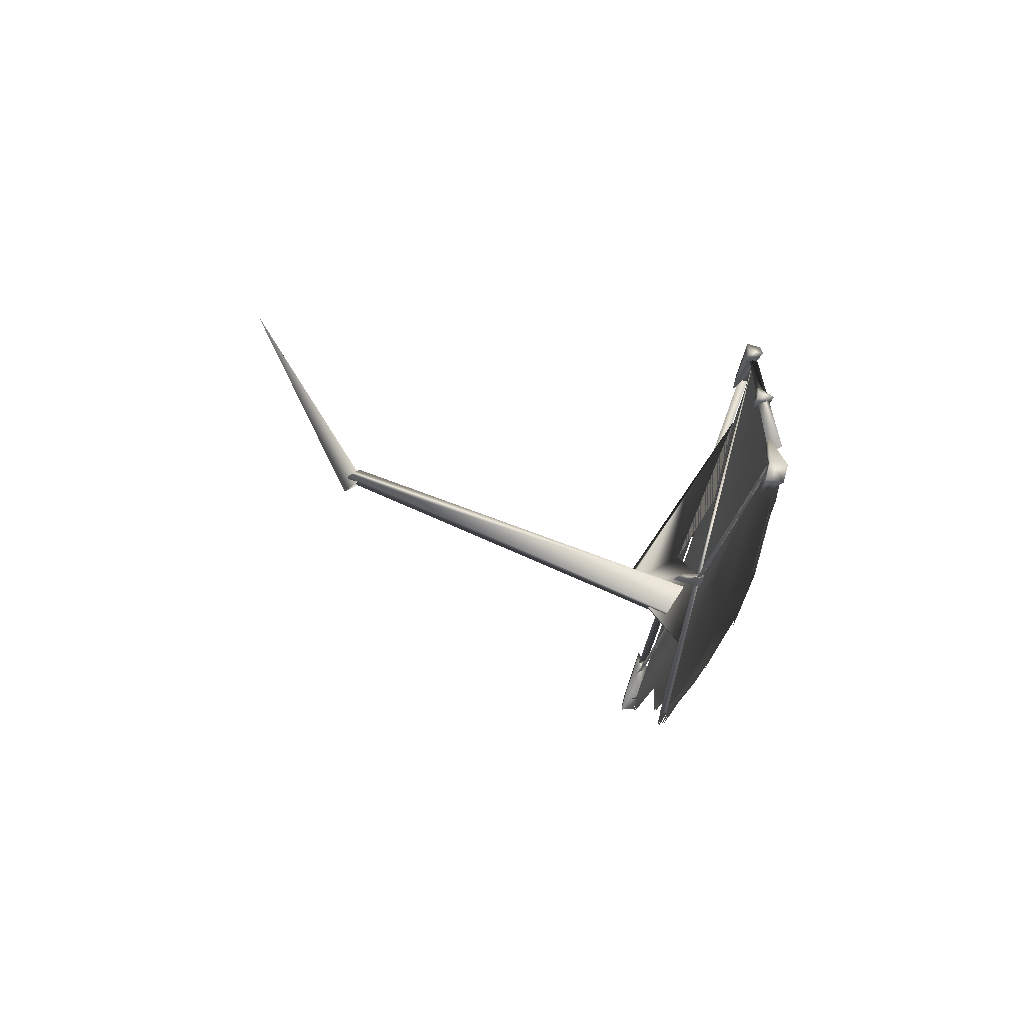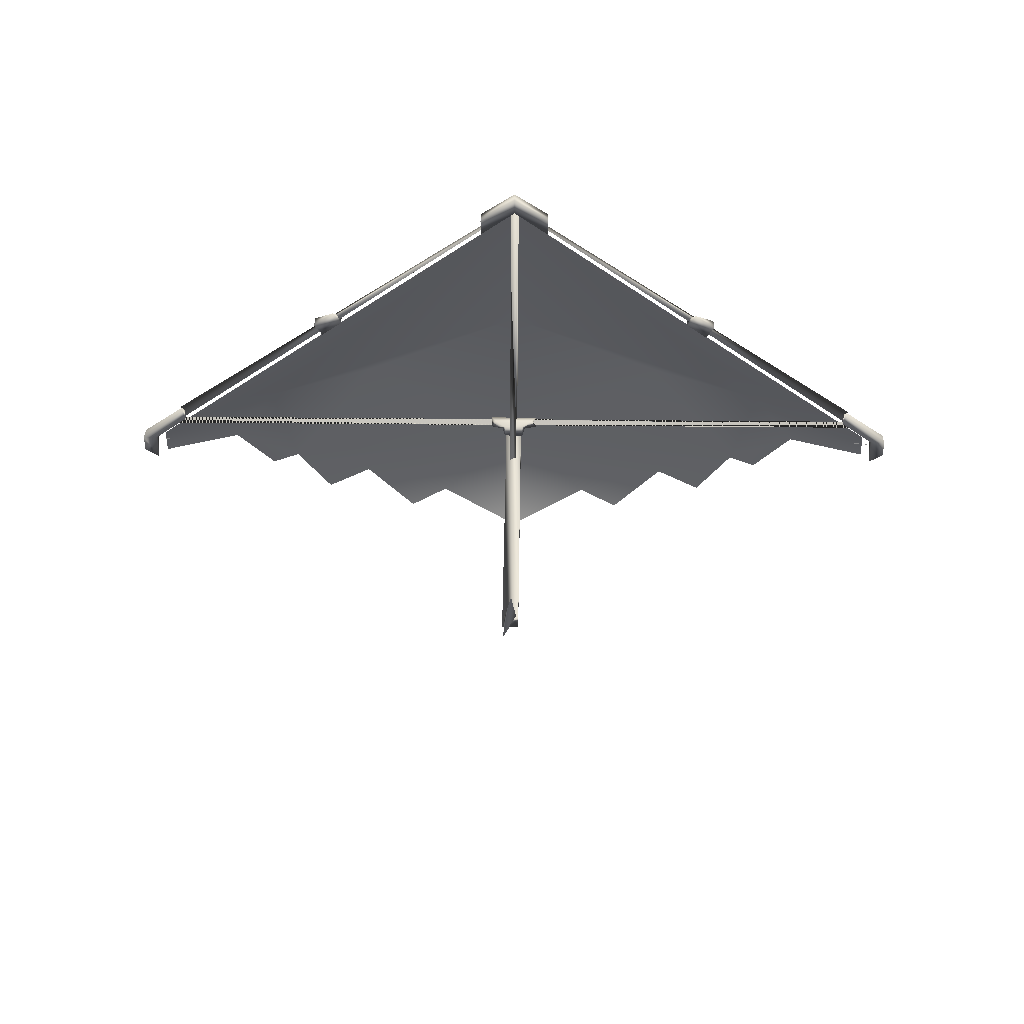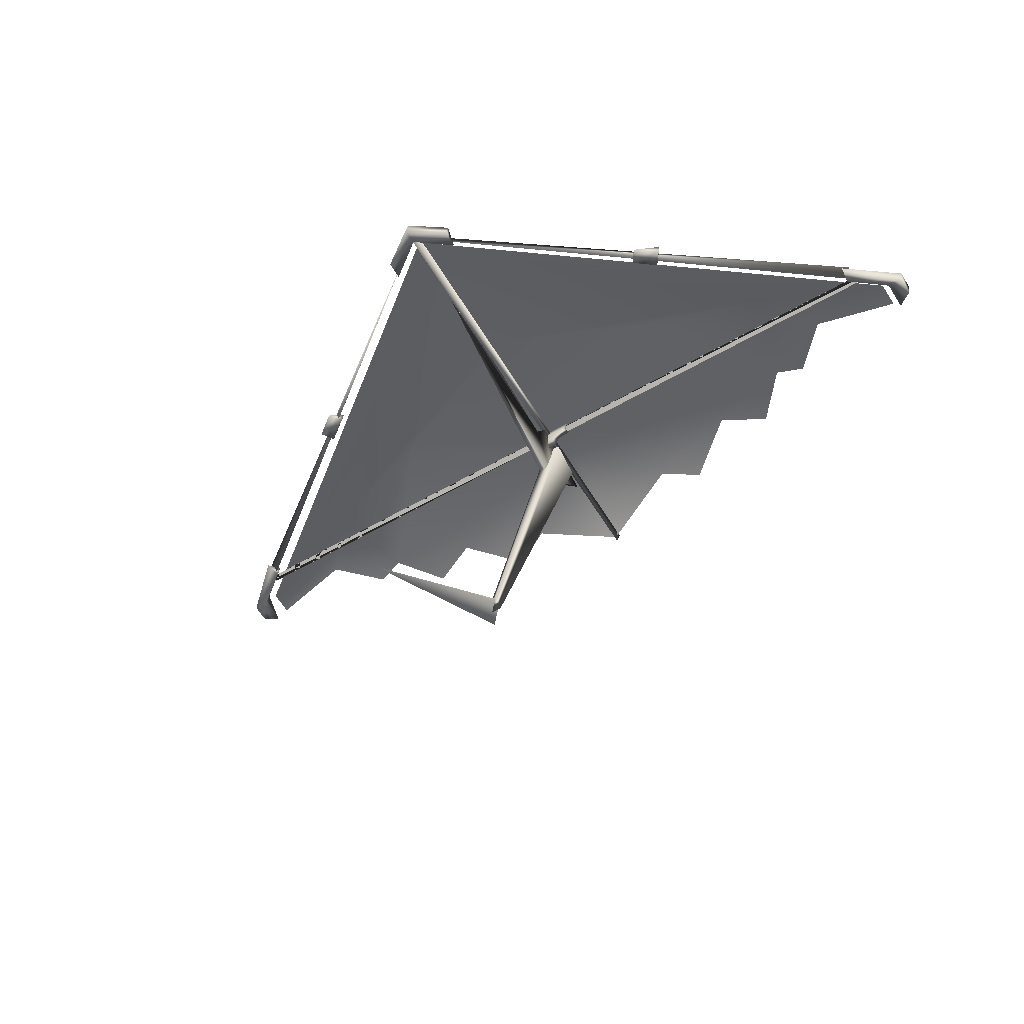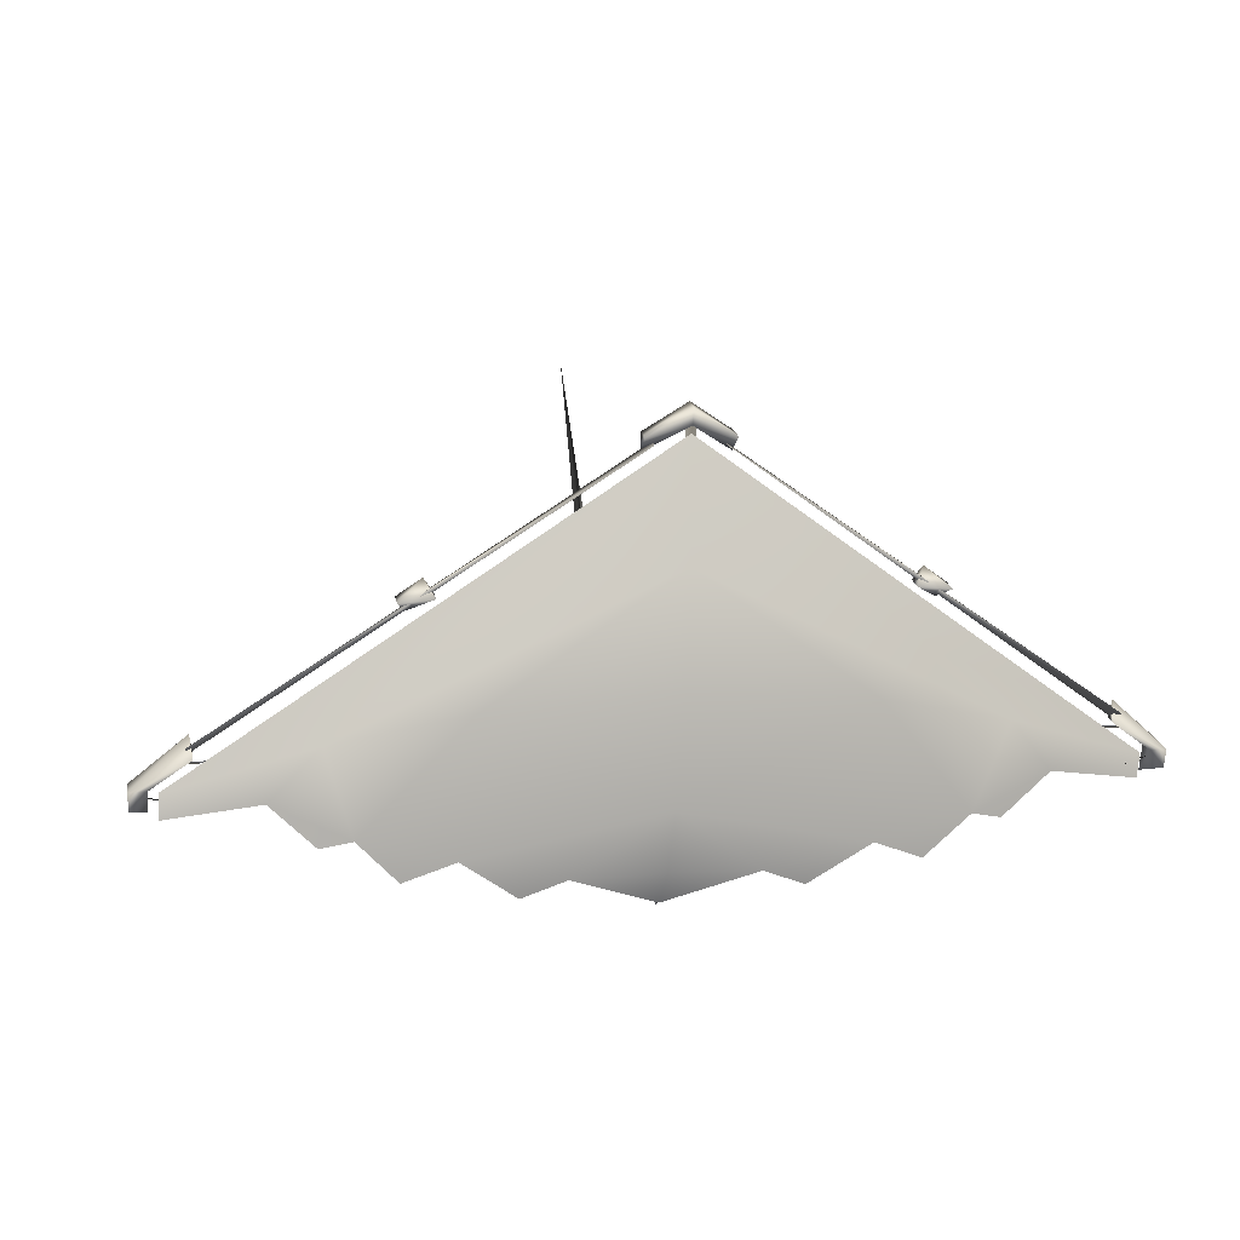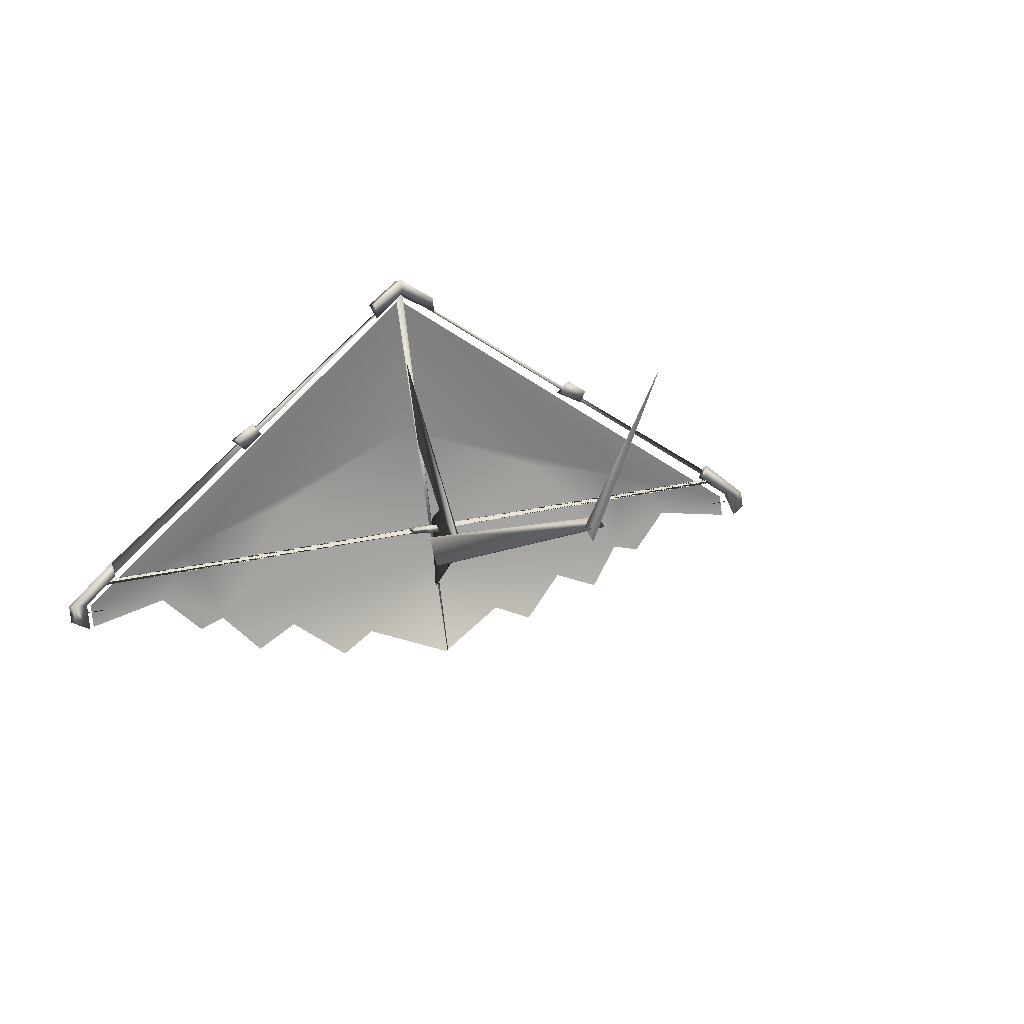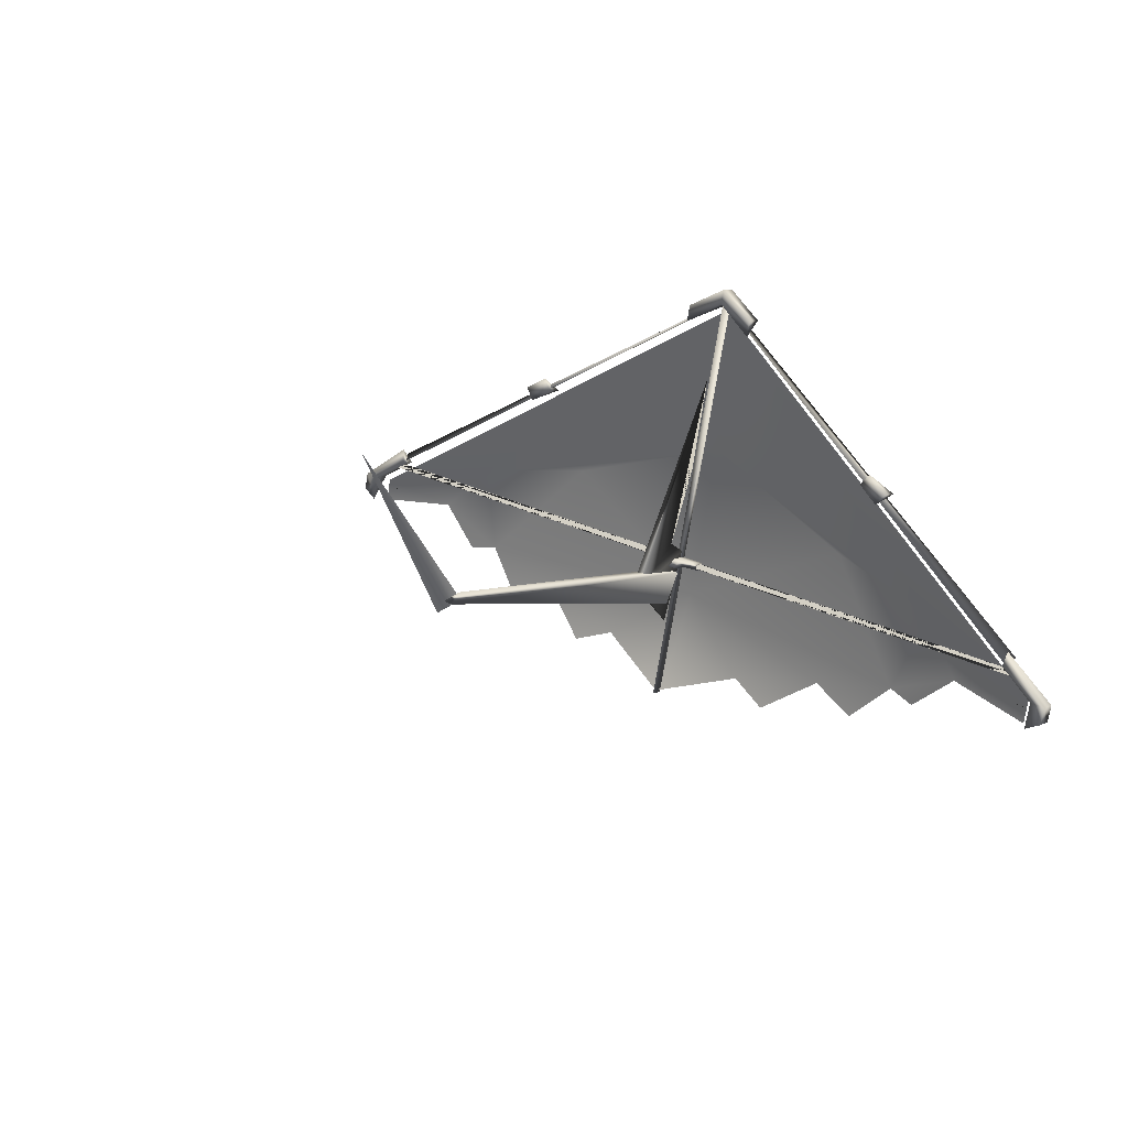
<metadata>
{"format":"obj","ext":"obj","renderer":"f3d","projection":"perspective","resolution":1024,"background":"white","views":[{"elev":-18.6,"azim":84.7,"up":"+Z"},{"elev":50.5,"azim":0.6,"up":"+Z"},{"elev":-48.6,"azim":33.8,"up":"+Y"},{"elev":8.0,"azim":168.3,"up":"+Z"},{"elev":17.7,"azim":-28.9,"up":"+Z"},{"elev":27.0,"azim":37.9,"up":"+Z"}]}
</metadata>
<code>
g Wing_WarioKite_LOD1
v -0.5133 1.635 -0.7559
v -0.8047 1.508 -1.09
v 1.073e-06 1.562 -1.038
v -0.885 1.572 -0.834
v 1.073e-06 1.713 -0.4007
v -0.5437 1.495 -1.158
v -0.2564 1.46 -1.227
v -0.3789 1.426 -1.278
v -0.6874 1.463 -1.213
v -1.02 1.508 -0.9859
v -1.279 1.487 -0.953
v 1.073e-06 1.719 -0.07805
v -1.279 1.469 -1.023
v -0.8929 1.487 -1.109
v 0.885 1.572 -0.834
v 0.5133 1.635 -0.7559
v 0.8047 1.508 -1.09
v 0.5437 1.495 -1.158
v 0.2564 1.46 -1.227
v 1.279 1.487 -0.953
v 0.3789 1.426 -1.278
v 0.6874 1.463 -1.213
v 1.02 1.508 -0.9859
v 1.279 1.469 -1.023
v 0.8929 1.487 -1.109
v 1.073e-06 1.472 -1.218
v 1.073e-06 1.37 -1.322
v 1.073e-06 1.676 -0.7148
v 1.073e-06 1.556 -1.036
v -0.8047 1.502 -1.088
v -0.5133 1.63 -0.7545
v -0.885 1.566 -0.8325
v 1.073e-06 1.689 -0.5563
v -0.5437 1.49 -1.156
v -0.2564 1.455 -1.225
v -0.3789 1.421 -1.277
v -0.6874 1.457 -1.212
v -1.02 1.503 -0.9845
v -1.279 1.481 -0.9515
v 1.073e-06 1.713 -0.0766
v -1.279 1.464 -1.022
v -0.8929 1.482 -1.108
v 0.885 1.566 -0.8325
v 0.5133 1.63 -0.7545
v 0.8047 1.502 -1.088
v 1.279 1.481 -0.9515
v 1.02 1.503 -0.9845
v 1.279 1.464 -1.022
v 0.8929 1.482 -1.108
v 0.5437 1.49 -1.156
v 0.2564 1.455 -1.225
v 0.3789 1.421 -1.277
v 0.6874 1.457 -1.212
v 1.073e-06 1.466 -1.216
v 1.073e-06 1.365 -1.321
v 0.08069 1.493 -0.8931
v -0.08069 1.493 -0.8931
v 0.08069 1.468 -0.8864
v -0.08069 1.468 -0.8864
v 0.04011 1.455 -0.8828
v -0.04011 1.455 -0.8828
v 0.03112 1.41 -0.8708
v -0.03112 1.41 -0.8708
v 0.08069 1.499 -0.8722
v -0.08069 1.499 -0.8722
v 0.08069 1.493 -0.8931
v -0.08069 1.493 -0.8931
v -0.08069 1.468 -0.8864
v -0.06126 1.472 -0.8651
v -0.03112 1.44 -0.8565
v -0.04011 1.455 -0.8828
v -0.03112 1.41 -0.8708
v 0.00822 1.424 -0.7939
v -0.01178 1.634 -0.2893
v -0.01178 1.255 -0.8578
v -0.01178 1.256 -0.8882
v 0.00822 1.485 -0.8445
v -0.01178 1.421 -1.084
v 0.01178 1.256 -0.8882
v -0.01178 1.634 -0.2893
v 0.00822 1.424 -0.7939
v 0.00822 1.485 -0.8445
v -0.01178 1.421 -1.084
v 0.00822 1.424 -0.7939
v -0.008221 1.556 -0.5797
v -0.01178 1.634 -0.2893
v -0.01178 1.634 -0.2893
v -0.008221 1.556 -0.5797
v 0.00822 1.424 -0.7939
v 1.194 1.51 -0.8682
v 1.305 1.489 -0.9453
v 1.352 1.489 -0.9453
v 1.201 1.476 -0.8082
v 1.352 1.443 -0.9328
v 1.194 1.463 -0.8556
v 1.194 1.463 -0.8556
v 1.305 1.443 -0.9328
v 1.305 1.421 -1.012
v 1.352 1.476 -0.9974
v 1.352 1.429 -0.9848
v 1.305 1.443 -0.9328
v 1.194 1.463 -0.8556
v 1.201 1.476 -0.8082
v 1.305 1.421 -1.012
v 1.352 1.429 -0.9848
v -1.194 1.51 -0.8682
v -1.352 1.489 -0.9453
v -1.305 1.489 -0.9453
v -1.201 1.476 -0.8082
v -1.352 1.443 -0.9328
v -1.194 1.463 -0.8556
v -1.305 1.443 -0.9328
v -1.305 1.421 -1.012
v -1.352 1.476 -0.9974
v -1.352 1.429 -0.9848
v -1.305 1.421 -1.012
v -1.305 1.443 -0.9328
v -1.194 1.463 -0.8556
v -1.201 1.476 -0.8082
v -1.352 1.429 -0.9848
v -1.194 1.463 -0.8556
v -0.03112 1.44 -0.8565
v 0.06126 1.472 -0.8651
v 0.03112 1.44 -0.8565
v -0.06126 1.472 -0.8651
v -0.08069 1.499 -0.8722
v 0.08069 1.499 -0.8722
v -0.03112 1.41 -0.8708
v 0.03112 1.41 -0.8708
v 1.073e-06 1.727 -0.05746
v -0.1154 1.66 -0.1226
v 1.073e-06 1.68 -0.04489
v 0.1154 1.66 -0.1226
v -0.1154 1.72 -0.085
v 0.1154 1.72 -0.085
v 1.073e-06 1.739 -0.01236
v 1.073e-06 1.693 0.0002053
v -0.1154 1.673 -0.07243
v 1.073e-06 1.68 -0.04489
v -0.1154 1.66 -0.1226
v 0.1154 1.673 -0.07243
v 0.1154 1.66 -0.1226
v 0.1154 1.673 -0.07243
v 0.02598 1.438 -0.9001
v 0.02598 1.381 -0.989
v 0.02529 0.3138 -0.5447
v 0.02529 0.3509 -0.521
v -0.02598 1.381 -0.989
v -0.02598 1.438 -0.9001
v -0.02529 0.3138 -0.5447
v 0.02529 0.3509 -0.521
v 0.02598 1.438 -0.9001
v -0.02598 1.381 -0.989
v -0.02529 0.3138 -0.5447
v 0.02529 0.3138 -0.5447
v 0.02529 0.3509 -0.521
v 0.02598 1.381 -0.989
v -0.02598 1.438 -0.9001
v 0.02598 1.438 -0.9001
v 0.6087 1.615 -0.4752
v 0.6758 1.556 -0.5087
v 0.703 1.613 -0.4842
v 0.6359 1.578 -0.4256
v 0.703 1.566 -0.4716
v 0.6087 1.569 -0.4626
v 0.6087 1.569 -0.4626
v 0.6087 1.569 -0.4626
v 0.703 1.566 -0.4716
v 0.6758 1.556 -0.5087
v 0.6359 1.578 -0.4256
v 0.703 1.613 -0.4842
v -0.6087 1.615 -0.4752
v -0.703 1.613 -0.4842
v -0.6758 1.556 -0.5087
v -0.6359 1.578 -0.4256
v -0.703 1.566 -0.4716
v -0.6087 1.569 -0.4626
v -0.6087 1.569 -0.4626
v -0.6087 1.569 -0.4626
v -0.6758 1.556 -0.5087
v -0.703 1.566 -0.4716
v -0.6359 1.578 -0.4256
v -0.703 1.613 -0.4842
v 0.06126 1.472 -0.8651
v 0.08069 1.499 -0.8722
v 0.08069 1.493 -0.8931
v 0.08069 1.468 -0.8864
v 0.04011 1.455 -0.8828
v 0.03112 1.44 -0.8565
v 0.03112 1.41 -0.8708
v -0.01178 1.634 -0.2893
v 0.01178 1.256 -0.8882
v -0.01178 1.255 -0.8578
v -0.01178 1.256 -0.8882
v -0.01178 1.421 -1.084
v -0.0217 0.3037 -0.5835
v 0.006357 -0.007784 0.03431
v 0.01879 0.3609 -0.5525
v -0.01879 0.3609 -0.5525
v 0.01879 0.3609 -0.5525
v 0.006357 -0.007784 0.03431
v 1.199 1.474 -0.8551
v 1.214 1.509 -0.8403
v 0.08933 1.706 -0.105
v 0.08933 1.677 -0.09725
v 1.199 1.474 -0.8551
v 0.08933 1.677 -0.09725
v -1.199 1.474 -0.8551
v -0.08933 1.706 -0.105
v -1.214 1.509 -0.8403
v -0.08933 1.677 -0.09725
v -1.199 1.474 -0.8551
v -0.08933 1.677 -0.09725
v -0.01408 1.714 -0.05089
v 1.073e-06 1.351 -1.326
v 0.01186 1.372 -1.326
v 0.01186 1.372 -1.326
v 0.01408 1.714 -0.05089
v -0.01408 1.714 -0.05089
v 0.01408 1.714 -0.05089
v -0.01408 1.714 -0.05089
v -0.1154 1.673 -0.07243
v -0.1154 1.66 -0.1226
v -0.1154 1.72 -0.085
v 1.238 1.492 -0.8741
v -1.238 1.472 -0.8838
v -1.238 1.492 -0.8741
v 1.238 1.472 -0.8838
v -1.238 1.492 -0.8741
v 1.238 1.492 -0.8741
v -1.314 1.461 -0.9659
v -1.239 1.475 -0.9725
v -1.236 1.487 -0.9808
v -1.239 1.475 -0.9725
v 1.314 1.461 -0.9659
v 1.239 1.475 -0.9725
v 1.236 1.487 -0.9808
v 1.314 1.461 -0.9659
v 1.239 1.475 -0.9725
g Wing_WarioKite_LOD1_0
f 3 2 1
f 4 1 2
f 5 1 4
f 3 6 2
f 7 6 3
f 7 8 6
f 9 2 6
f 10 4 2
f 10 11 4
f 4 11 12
f 12 5 4
f 10 13 11
f 2 14 10
f 5 12 15
f 16 5 15
f 17 3 16
f 15 17 16
f 18 3 17
f 18 19 3
f 20 15 12
f 19 18 21
f 18 17 22
f 15 23 17
f 23 15 20
f 23 20 24
f 23 25 17
f 19 27 26
f 26 27 7
f 7 3 26
f 19 26 3
f 3 28 16
f 5 16 28
f 28 3 1
f 1 5 28
f 31 30 29
f 31 32 30
f 31 33 32
f 29 33 31
f 29 30 34
f 34 35 29
f 36 35 34
f 30 37 34
f 32 38 30
f 39 38 32
f 39 32 40
f 33 40 32
f 41 38 39
f 42 30 38
f 40 33 43
f 33 44 43
f 33 29 44
f 45 44 29
f 45 43 44
f 43 46 40
f 47 43 45
f 43 47 46
f 46 47 48
f 49 47 45
f 45 29 50
f 51 50 29
f 50 51 52
f 45 50 53
f 54 51 29
f 55 51 54
f 55 54 35
f 29 35 54
f 58 57 56
f 59 57 58
f 60 59 58
f 61 59 60
f 62 61 60
f 63 61 62
f 66 65 64
f 67 65 66
f 65 67 68
f 65 68 69
f 69 68 70
f 70 68 71
f 70 71 72
f 75 74 73
f 75 73 76
f 73 77 76
f 77 78 76
f 81 80 79
f 79 82 81
f 79 83 82
f 86 85 84
f 89 88 87
f 92 91 90
f 92 90 93
f 93 94 92
f 90 95 93
f 96 90 91
f 96 91 97
f 91 98 97
f 91 99 98
f 91 92 99
f 92 94 99
f 99 94 100
f 101 100 94
f 101 94 102
f 102 94 103
f 104 100 101
f 105 98 99
f 108 107 106
f 106 107 109
f 107 110 109
f 111 108 106
f 112 108 111
f 108 112 113
f 114 108 113
f 107 108 114
f 114 110 107
f 114 115 110
f 110 115 116
f 110 116 117
f 110 117 118
f 110 118 119
f 120 114 113
f 109 121 106
f 124 123 122
f 122 123 125
f 126 125 123
f 126 123 127
f 128 124 122
f 129 124 128
f 132 131 130
f 132 130 133
f 134 130 131
f 130 135 133
f 130 136 135
f 136 130 134
f 136 137 135
f 136 138 137
f 134 138 136
f 138 139 137
f 138 140 139
f 137 139 141
f 135 137 141
f 141 139 142
f 135 143 133
f 146 145 144
f 146 144 147
f 150 149 148
f 150 151 149
f 149 151 152
f 155 154 153
f 154 155 156
f 155 153 157
f 157 153 158
f 157 158 159
f 162 161 160
f 162 160 163
f 164 161 162
f 160 165 163
f 160 161 166
f 169 168 167
f 167 168 170
f 171 170 168
f 174 173 172
f 172 173 175
f 176 173 174
f 175 177 172
f 172 178 174
f 181 180 179
f 181 179 182
f 183 181 182
f 186 185 184
f 186 184 187
f 184 188 187
f 189 188 184
f 189 190 188
f 193 192 191
f 193 194 192
f 195 192 194
f 198 197 196
f 199 196 197
f 199 201 200
f 204 203 202
f 204 205 203
f 206 203 205
f 207 204 202
f 210 209 208
f 209 210 211
f 210 212 211
f 213 208 209
f 216 215 214
f 218 215 217
f 215 218 219
f 216 221 220
f 224 223 222
f 227 226 225
f 225 226 228
f 226 229 228
f 228 229 230
f 233 232 231
f 234 233 231
f 237 236 235
f 239 237 238

</code>
